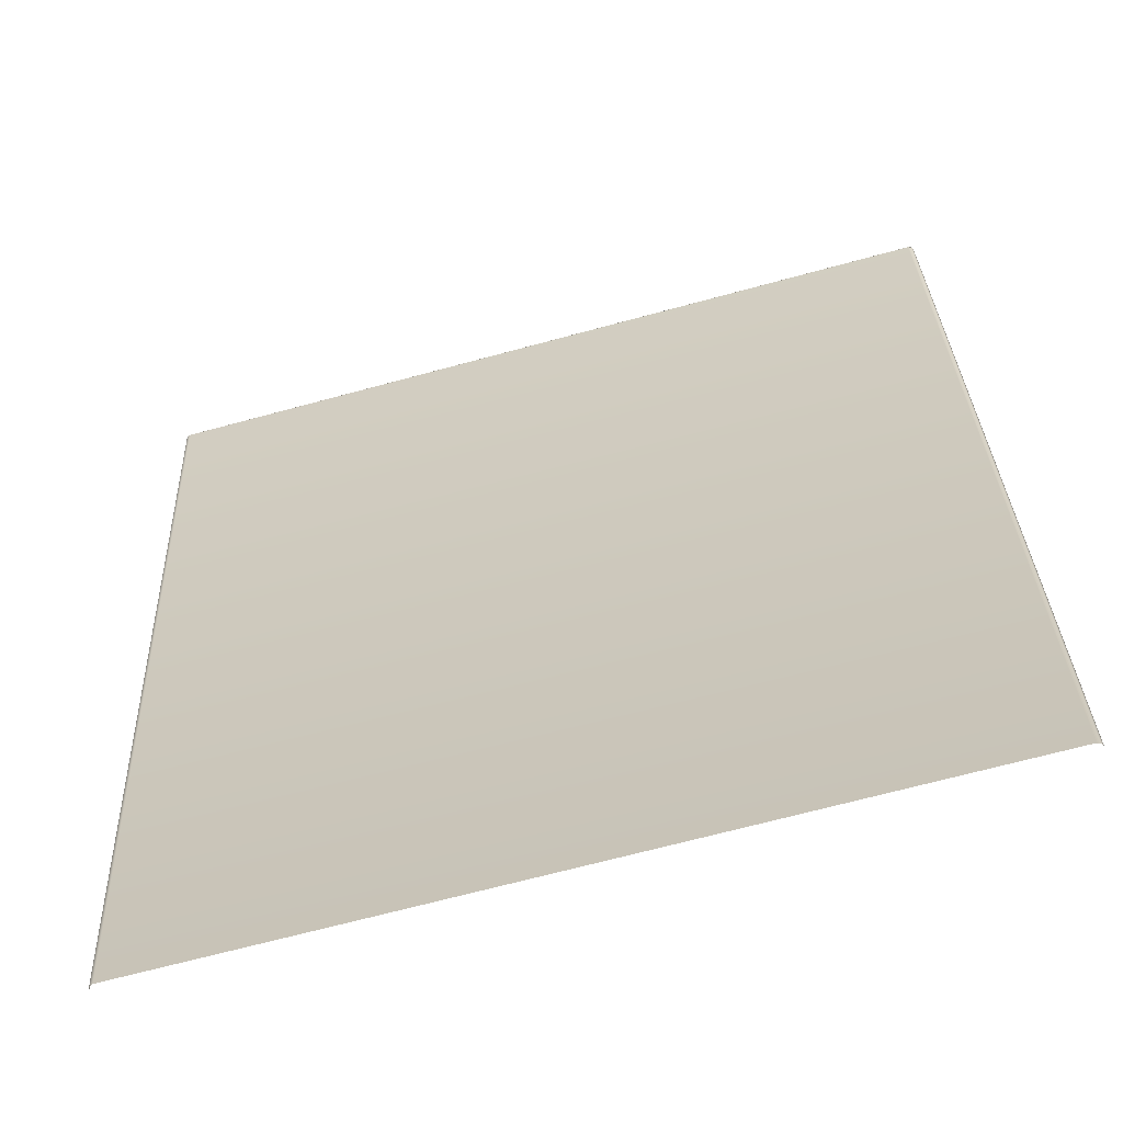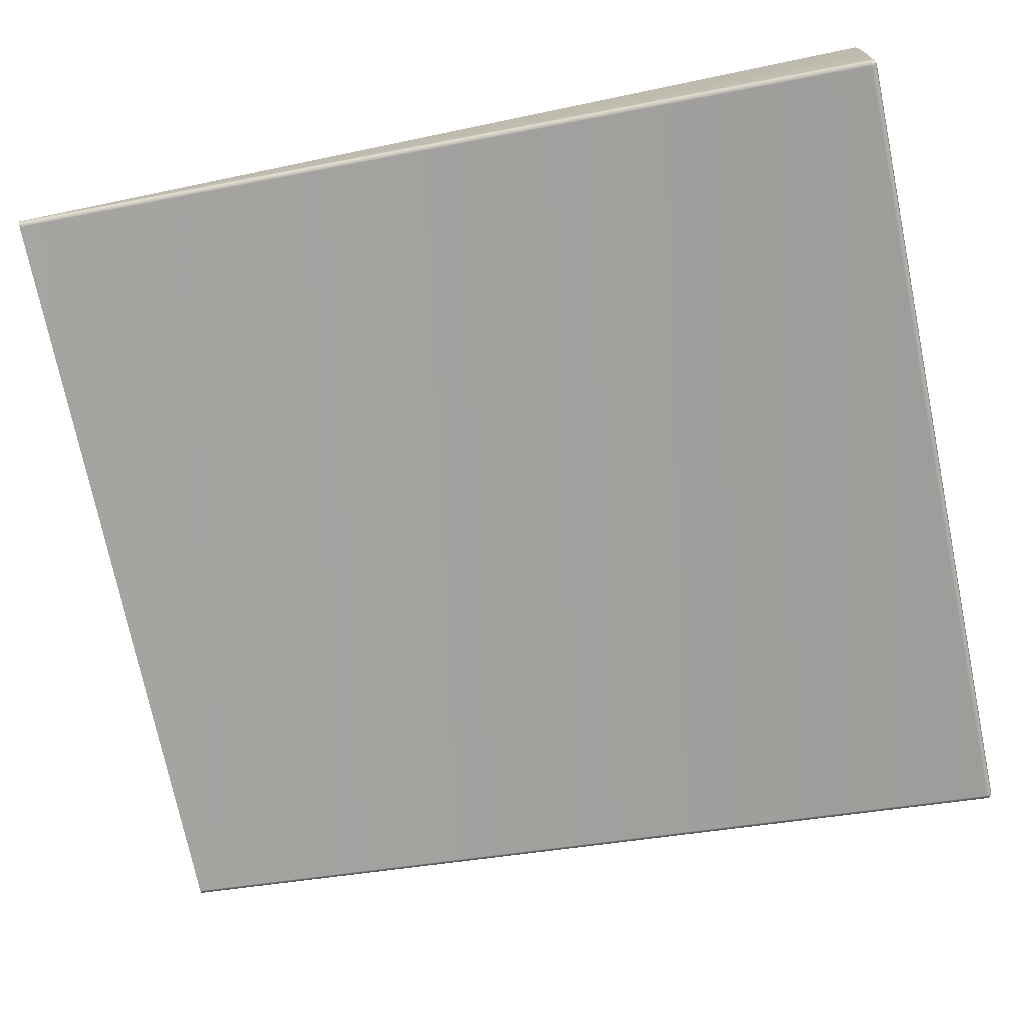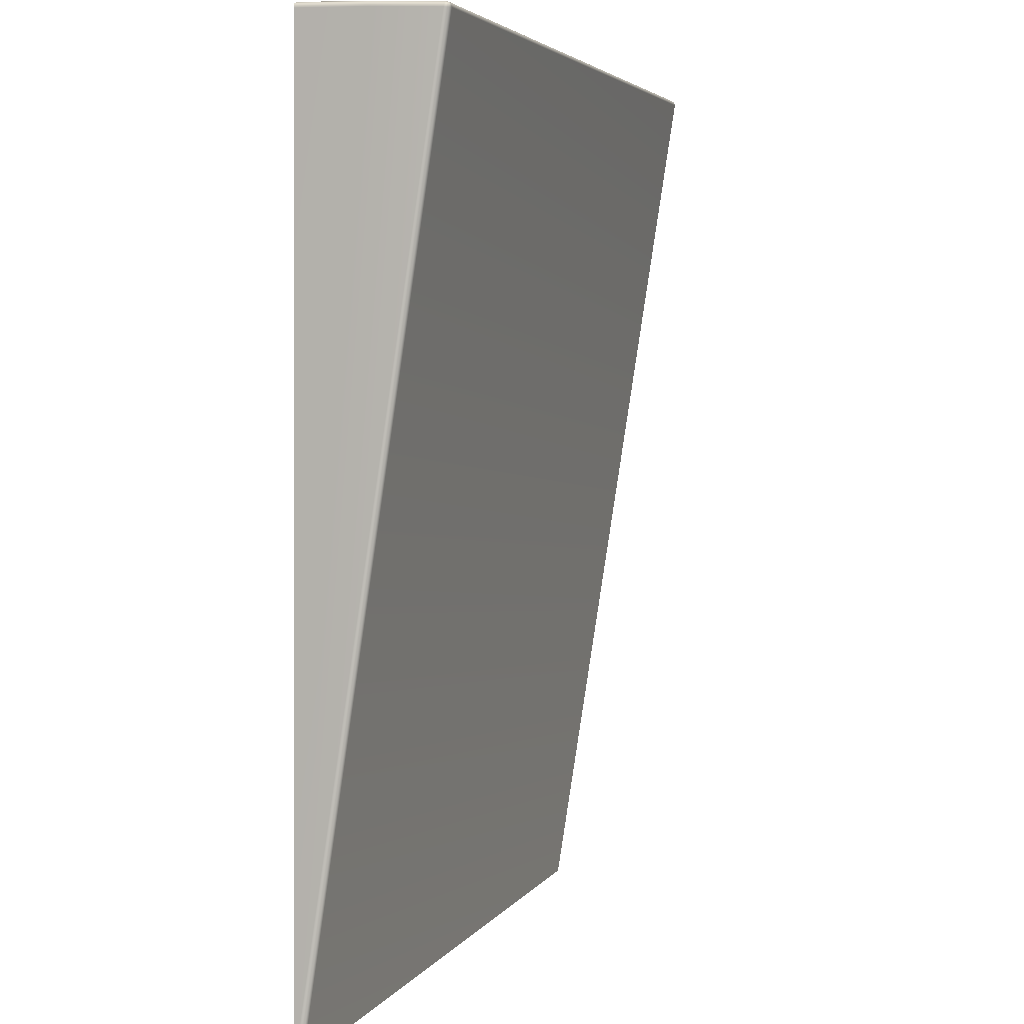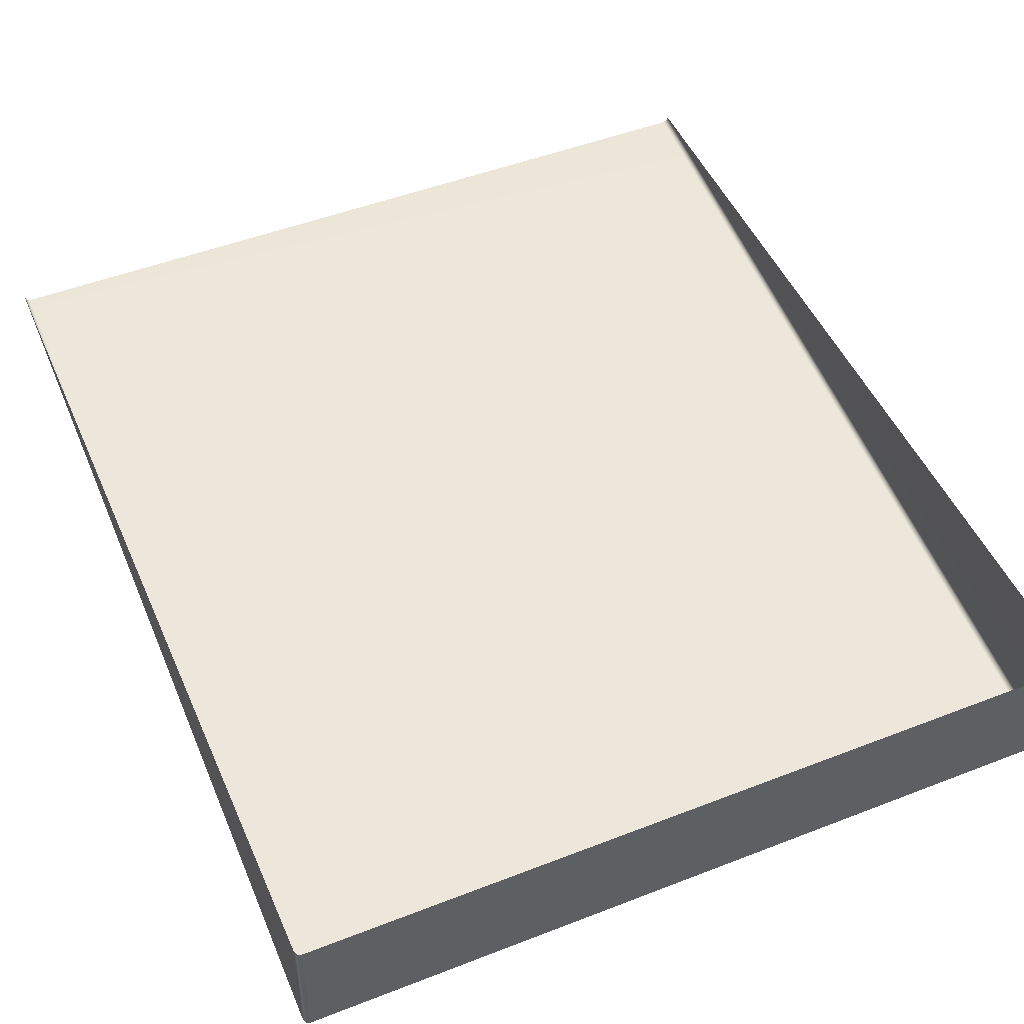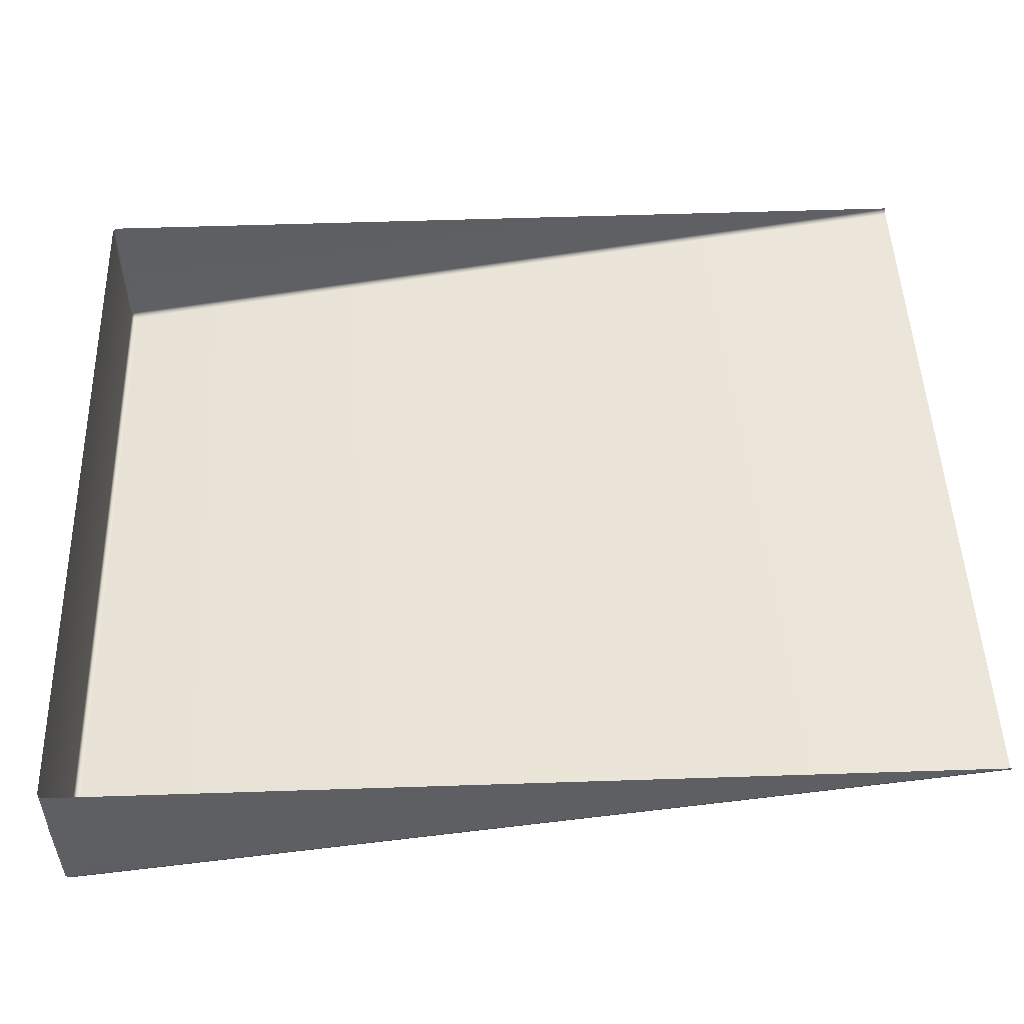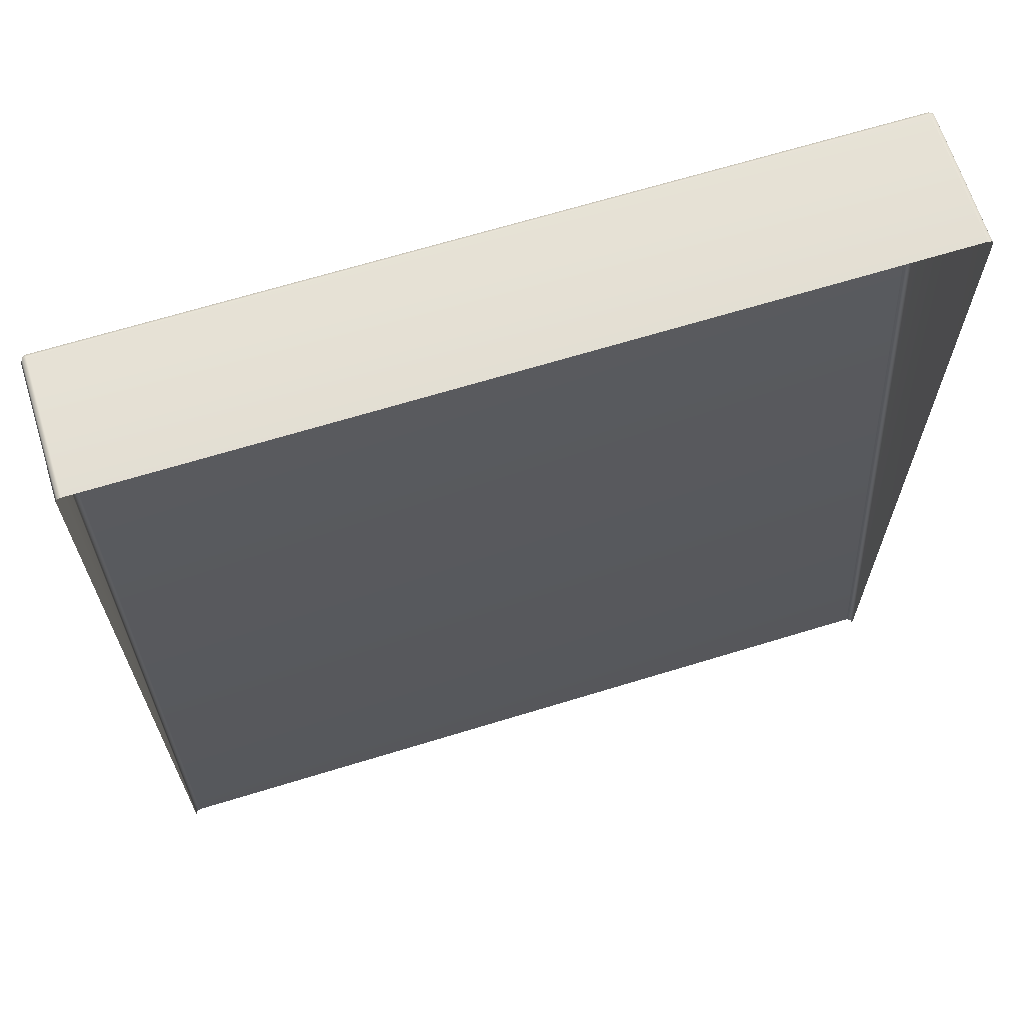
<metadata>
{"format":"obj","ext":"obj","renderer":"f3d","projection":"perspective","resolution":1024,"background":"white","views":[{"elev":-67.5,"azim":15.3,"up":"+Z"},{"elev":-73.4,"azim":-78.3,"up":"+Y"},{"elev":3.8,"azim":-72.7,"up":"+Z"},{"elev":49.1,"azim":-23.3,"up":"+Y"},{"elev":47.9,"azim":88.1,"up":"+Y"},{"elev":67.0,"azim":162.9,"up":"+Z"}]}
</metadata>
<code>
g ENV_S01_Vanilla_Bounce_Board_Large_Left_Side_01a_MO
v 3.432 -1.256 7.678
v 3.432 -0.07312 -5.46e-05
v 3.399 -0.08715 -5.46e-05
v 3.399 -1.27 7.677
v -3.399 -0.08715 -5.46e-05
v 3.399 -1.261 7.71
v 3.426 -1.254 7.705
v -3.399 -1.27 7.677
v -3.399 -1.261 7.71
v -3.432 -1.256 7.678
v -3.432 -0.07312 -5.46e-05
v -3.426 -1.254 7.705
v 3.432 -0.6532 7.739
v 3.432 -0.08715 7.754
v 3.446 -0.08715 7.721
v 3.446 -0.652 7.706
v 3.446 -0.03958 -5.46e-05
v 3.432 -1.228 7.712
v 3.446 -1.223 7.679
v 3.432 -0.07312 -5.46e-05
v 3.432 -1.256 7.678
v 3.426 -1.254 7.705
v 3.432 -1.228 7.712
v 3.426 -1.254 7.705
v 3.399 -1.261 7.71
v 3.399 -1.231 7.726
v 3.432 -0.6532 7.739
v -3.399 -1.261 7.71
v 3.399 -0.6537 7.753
v 3.432 -0.08715 7.754
v 3.399 -0.08715 7.768
v -3.399 -1.231 7.726
v -3.399 -0.6537 7.753
v -3.399 -0.08715 7.768
v -3.432 -0.08715 7.754
v -3.432 -0.6532 7.739
v -3.432 -1.228 7.712
v -3.426 -1.254 7.705
v -3.432 -0.6532 7.739
v -3.446 -0.08715 7.721
v -3.432 -0.08715 7.754
v -3.446 -0.652 7.706
v -3.446 -0.03958 -5.46e-05
v -3.432 -1.228 7.712
v -3.446 -1.223 7.679
v -3.432 -0.07312 -5.46e-05
v -3.432 -1.256 7.678
v -3.426 -1.254 7.705
g ENV_S01_Vanilla_Bounce_Board_Large_Left_Side_01a_MO_0
f 3 2 1
f 4 3 1
f 5 3 4
f 4 1 6
f 1 7 6
f 8 4 6
f 8 5 4
f 9 8 6
f 5 8 10
f 10 8 9
f 11 5 10
f 12 10 9
f 15 14 13
f 16 15 13
f 17 15 16
f 16 13 18
f 19 17 16
f 19 16 18
f 20 17 19
f 21 20 19
f 19 18 21
f 18 22 21
f 25 24 23
f 26 25 23
f 23 27 26
f 28 25 26
f 27 29 26
f 27 30 29
f 30 31 29
f 32 28 26
f 32 26 29
f 33 29 31
f 33 32 29
f 34 33 31
f 34 35 33
f 35 36 33
f 33 36 32
f 36 37 32
f 28 32 37
f 38 28 37
f 41 40 39
f 40 42 39
f 40 43 42
f 39 42 44
f 43 45 42
f 42 45 44
f 43 46 45
f 46 47 45
f 44 45 47
f 48 44 47

</code>
